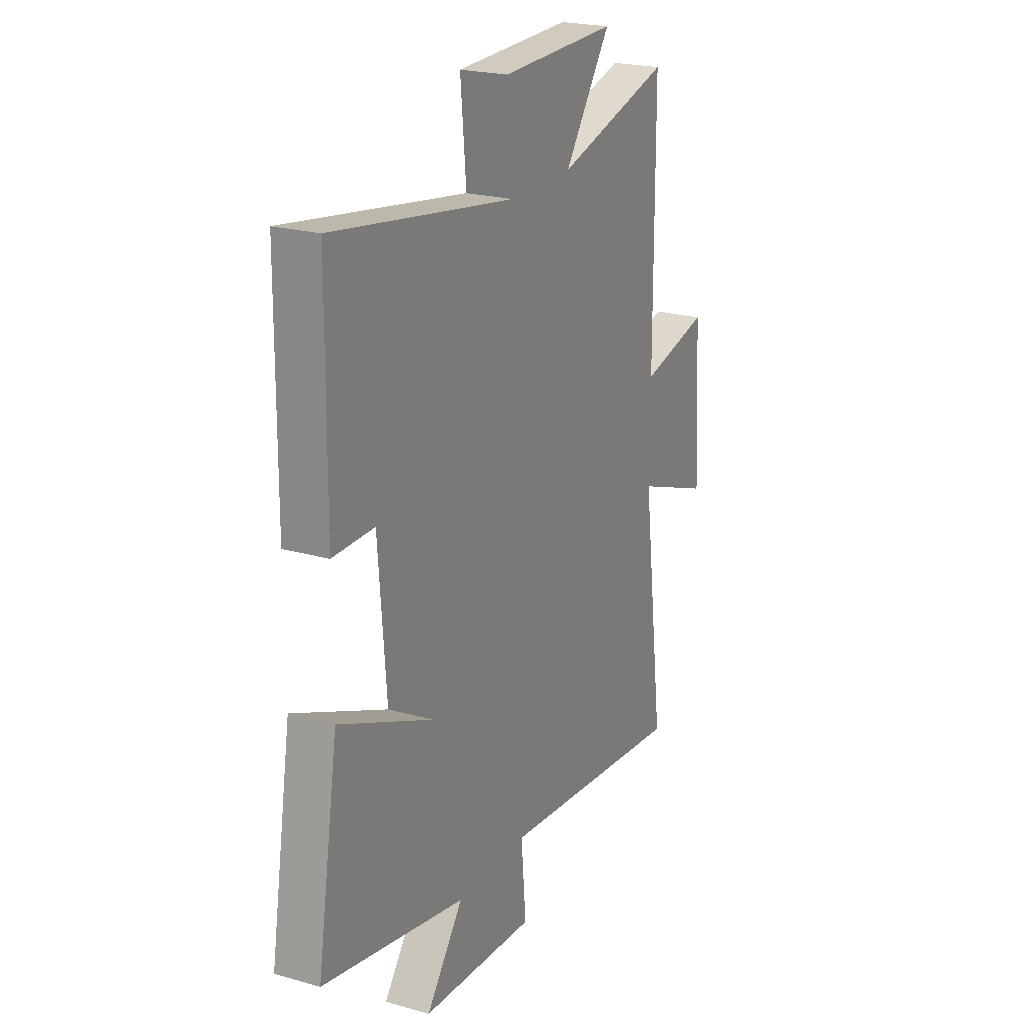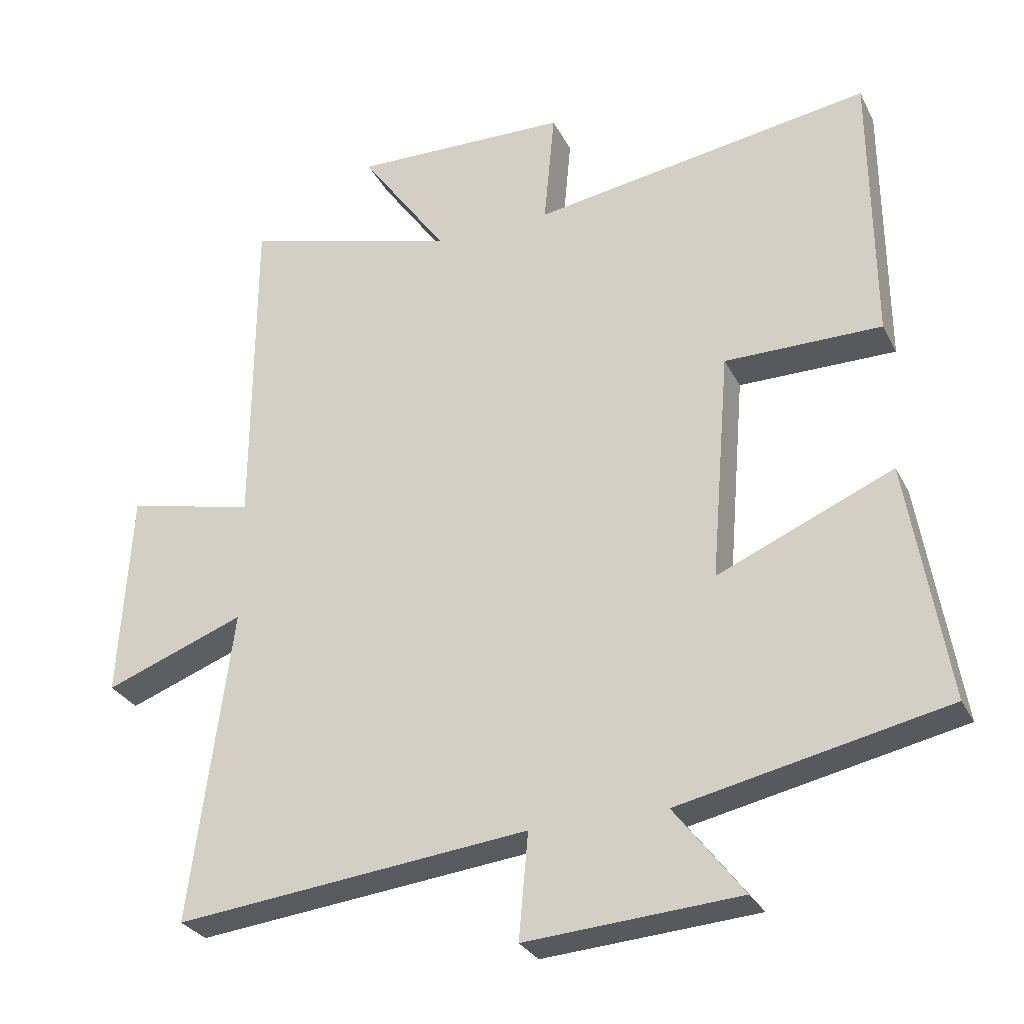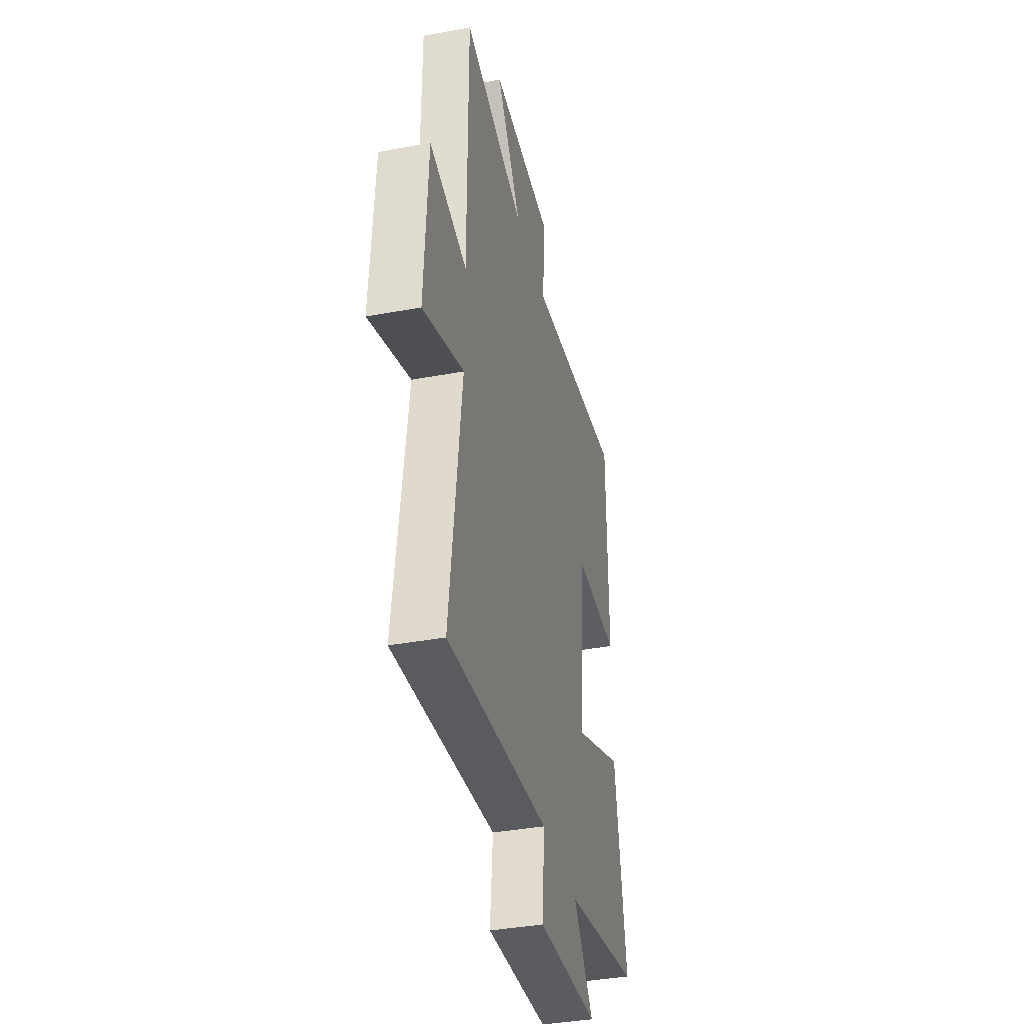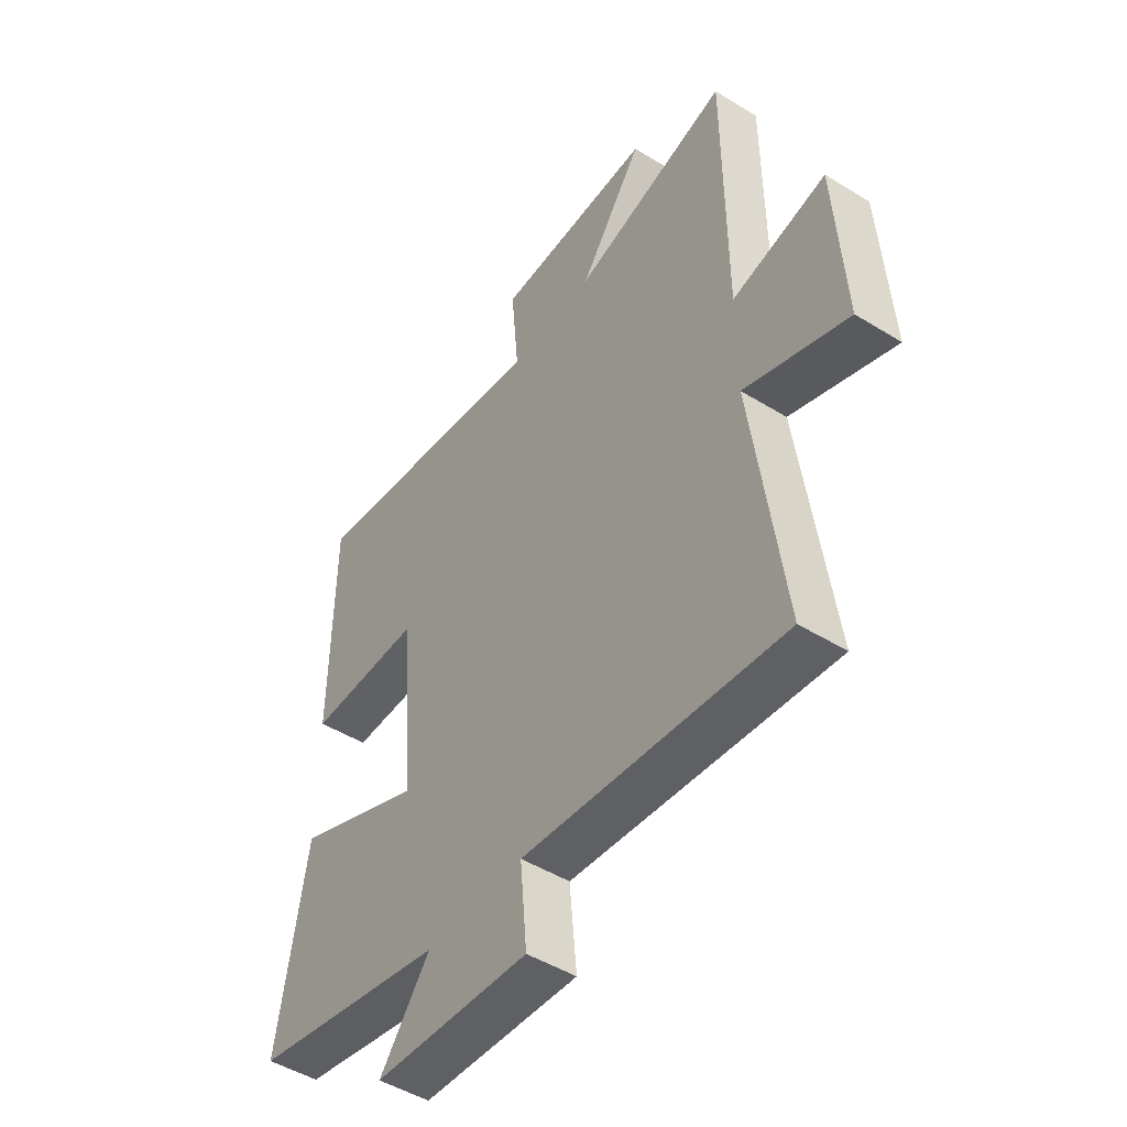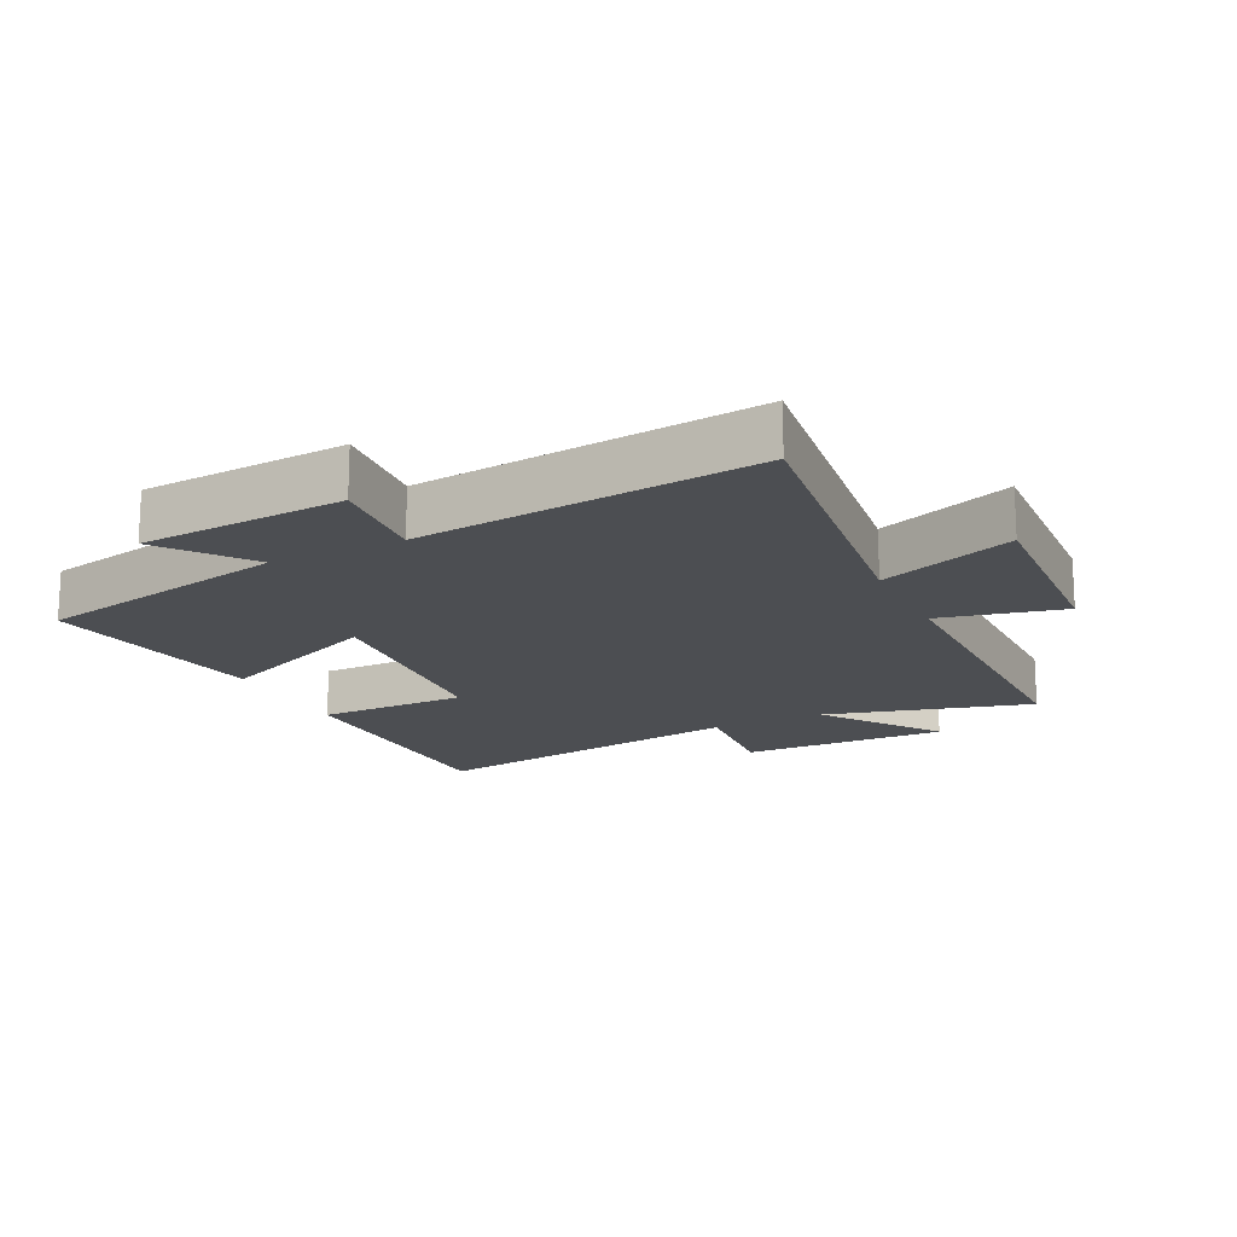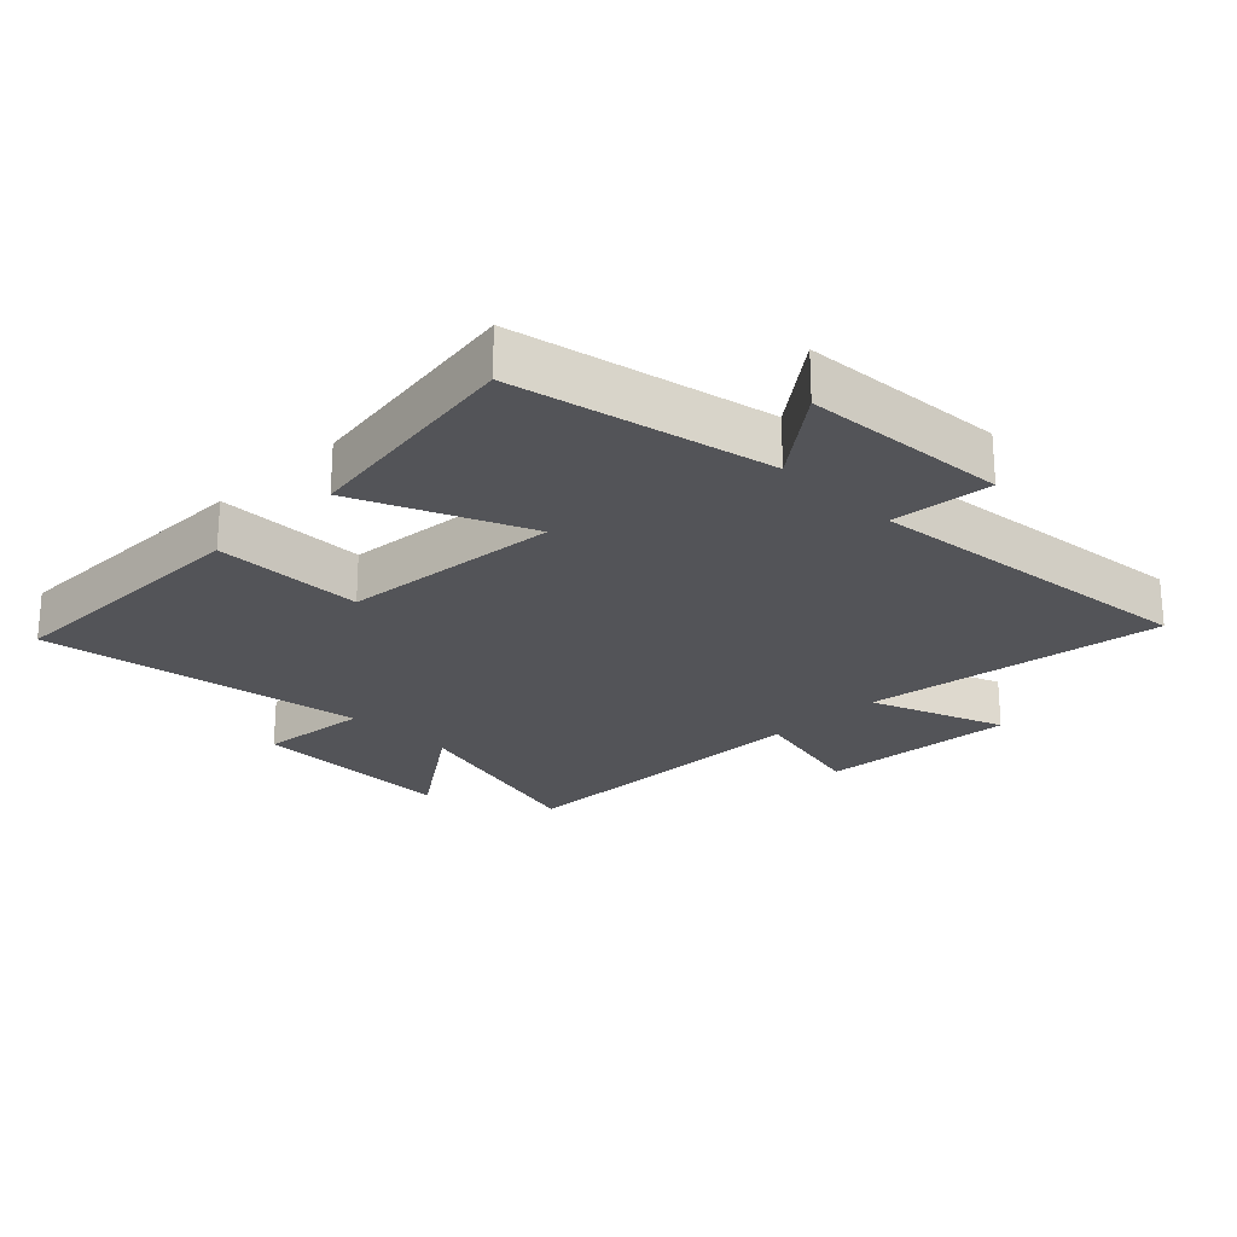
<metadata>
{"format":"obj","ext":"obj","renderer":"f3d","projection":"perspective","resolution":1024,"background":"white","views":[{"elev":22.2,"azim":116.3,"up":"+Z"},{"elev":-29.1,"azim":22.7,"up":"+Z"},{"elev":-38.6,"azim":-76.9,"up":"+Z"},{"elev":-48.4,"azim":-124.6,"up":"+Z"},{"elev":-17.0,"azim":-153.8,"up":"+Y"},{"elev":-23.5,"azim":134.7,"up":"+Y"}]}
</metadata>
<code>
v 0.558 0.07 -0.416
v 0.163 0.07 -0.5
v 0.265 0.07 -0.633
v -0.051 0.07 -0.655
v -0.037 0.07 -0.5
v -0.561 0.07 -0.557
v -0.5 0.07 -0.092
v -0.708 0.07 -0.17
v -0.69 0.07 0.138
v -0.5 0.07 0.094
v -0.498 0.07 0.586
v -0.182 0.07 0.5
v -0.31 0.07 0.68
v 0.01 0.07 0.672
v -0.006 0.07 0.5
v 0.497 0.07 0.579
v 0.5 0.07 0.167
v 0.268 0.07 0.167
v 0.24 0.07 -0.173
v 0.5 0.07 -0.061
v 0.558 0 -0.416
v 0.163 0 -0.5
v 0.265 0 -0.633
v -0.051 0 -0.655
v -0.037 0 -0.5
v -0.561 0 -0.557
v -0.5 0 -0.092
v -0.708 0 -0.17
v -0.69 0 0.138
v -0.5 0 0.094
v -0.498 0 0.586
v -0.182 0 0.5
v -0.31 0 0.68
v 0.01 0 0.672
v -0.006 0 0.5
v 0.497 0 0.579
v 0.5 0 0.167
v 0.268 0 0.167
v 0.24 0 -0.173
v 0.5 0 -0.061
f 19 20 1 2
f 18 19 2
f 15 16 17 18
f 15 18 2
f 12 13 14 15
f 12 15 2
f 10 11 12 2
f 7 8 9 10
f 7 10 2 3
f 5 6 7
f 5 7 3
f 3 4 5
f 22 21 40 39
f 22 39 38
f 38 37 36 35
f 22 38 35
f 35 34 33 32
f 22 35 32
f 22 32 31 30
f 30 29 28 27
f 23 22 30 27
f 27 26 25
f 23 27 25
f 25 24 23
f 1 21 22 2
f 2 22 23 3
f 3 23 24 4
f 4 24 25 5
f 5 25 26 6
f 6 26 27 7
f 7 27 28 8
f 8 28 29 9
f 9 29 30 10
f 10 30 31 11
f 11 31 32 12
f 12 32 33 13
f 13 33 34 14
f 14 34 35 15
f 15 35 36 16
f 16 36 37 17
f 17 37 38 18
f 18 38 39 19
f 19 39 40 20
f 20 40 21 1

</code>
